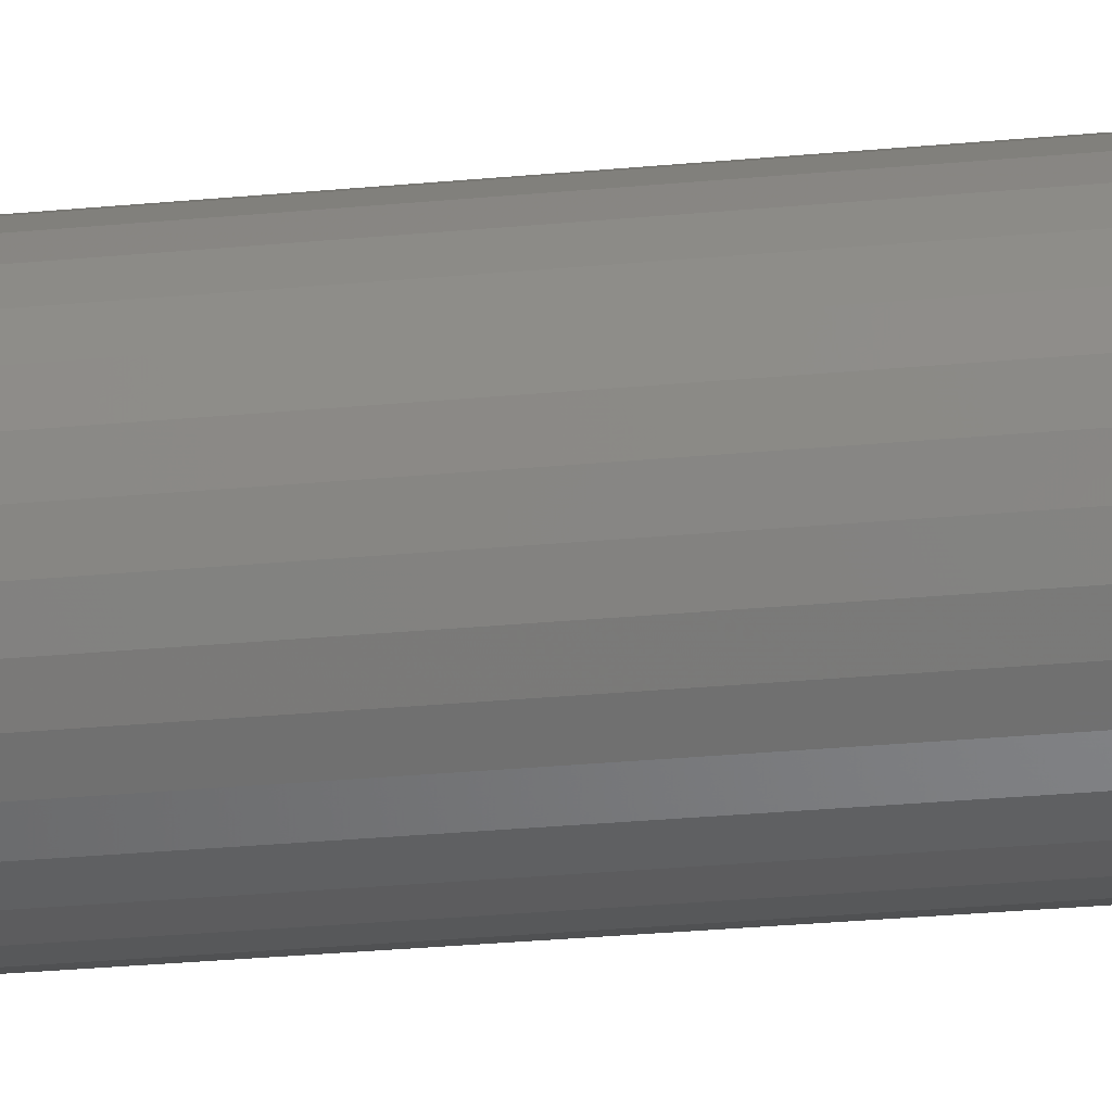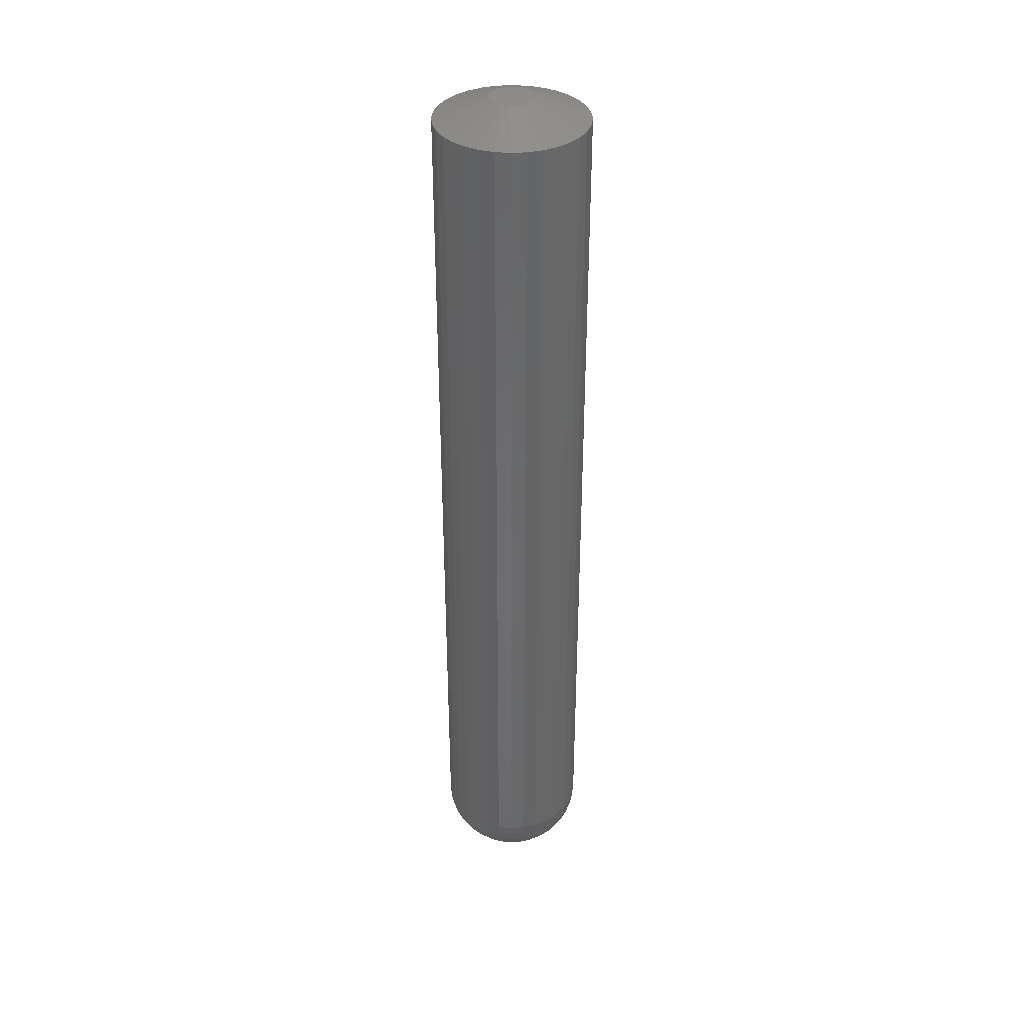
<metadata>
{"format":"stl","ext":"stl","renderer":"f3d","projection":"perspective","resolution":1024,"background":"white","views":[{"elev":-24.0,"azim":-80.5,"up":"+Y"},{"elev":36.8,"azim":-156.7,"up":"+Z"}]}
</metadata>
<code>
# stl→obj: 352 verts, 700 faces
v 0.05584 -1.354e-17 0.04688
v 0.05584 -1.354e-17 0.6875
v 0.05478 -0.01078 0.04688
v 0.05478 -0.01078 0.6875
v 0.05163 -0.02115 0.04688
v 0.05163 -0.02115 0.6875
v 0.04653 -0.0307 0.04688
v 0.04653 -0.0307 0.6875
v 0.03965 -0.03908 0.04688
v 0.03965 -0.03908 0.6875
v 0.03128 -0.04595 0.04688
v 0.03128 -0.04595 0.6875
v 0.02172 -0.05106 0.04688
v 0.02172 -0.05106 0.6875
v 0.01136 -0.0542 0.04688
v 0.01136 -0.0542 0.6875
v 0.0005757 -0.05526 0.04688
v 0.0005757 -0.05526 0.6875
v -0.01021 -0.0542 0.04688
v -0.01021 -0.0542 0.6875
v -0.02057 -0.05106 0.04688
v -0.02057 -0.05106 0.6875
v -0.03013 -0.04595 0.04688
v -0.03013 -0.04595 0.6875
v -0.0385 -0.03908 0.04688
v -0.0385 -0.03908 0.6875
v -0.04537 -0.0307 0.04688
v -0.04537 -0.0307 0.6875
v -0.05048 -0.02115 0.04688
v -0.05048 -0.02115 0.6875
v -0.05363 -0.01078 0.04688
v -0.05363 -0.01078 0.6875
v -0.05469 6.768e-18 0.04688
v -0.05469 6.768e-18 0.6875
v -0.05363 0.01078 0.04688
v -0.05363 0.01078 0.6875
v -0.05048 0.02115 0.04688
v -0.05048 0.02115 0.6875
v -0.04537 0.0307 0.04688
v -0.04537 0.0307 0.6875
v -0.0385 0.03908 0.04688
v -0.0385 0.03908 0.6875
v -0.03013 0.04595 0.04688
v -0.03013 0.04595 0.6875
v -0.02057 0.05106 0.04688
v -0.02057 0.05106 0.6875
v -0.01021 0.0542 0.04688
v -0.01021 0.0542 0.6875
v 0.0005757 0.05526 0.04688
v 0.0005757 0.05526 0.6875
v 0.01136 0.0542 0.04688
v 0.01136 0.0542 0.6875
v 0.02172 0.05106 0.04688
v 0.02172 0.05106 0.6875
v 0.03128 0.04595 0.04688
v 0.03128 0.04595 0.6875
v 0.03965 0.03908 0.04688
v 0.03965 0.03908 0.6875
v 0.04653 0.0307 0.04688
v 0.04653 0.0307 0.6875
v 0.05163 0.02115 0.04688
v 0.05163 0.02115 0.6875
v 0.05478 0.01078 0.04688
v 0.05478 0.01078 0.6875
v 0.00755 0.00466 0
v -0.007174 0.00321 0
v -0.006399 0.00466 0
v 0.008325 0.00321 0
v -0.007651 0.001636 0
v 0.008803 0.001636 0
v -0.007812 9.186e-19 0
v 0.008803 -0.001636 0
v -0.007174 -0.00321 0
v -0.007651 -0.001636 0
v 0.008325 -0.00321 0
v -0.006399 -0.00466 0
v 0.00755 -0.00466 0
v -0.005356 -0.005931 0
v 0.006507 -0.005931 0
v -0.004085 -0.006974 0
v -0.002634 -0.00775 0
v 0.008964 -2.163e-18 0
v 0.006507 0.005931 0
v -0.005356 0.005931 0
v -0.004085 0.006974 0
v -0.002634 0.00775 0
v -0.001061 0.008227 0
v 0.0005757 0.008388 0
v 0.002212 0.008227 0
v 0.003786 0.00775 0
v 0.005236 0.006974 0
v 0.005236 -0.006974 0
v 0.003786 -0.00775 0
v 0.002212 -0.008227 0
v 0.0005757 -0.008388 0
v -0.001061 -0.008227 0
v -0.05379 2.776e-17 0.03773
v -0.05274 0.01061 0.03773
v -0.05112 2.429e-17 0.02894
v -0.05013 0.01009 0.02894
v -0.04679 2.429e-17 0.02083
v -0.04588 0.00924 0.02083
v -0.04096 1.735e-17 0.01373
v -0.04016 0.008103 0.01373
v -0.03385 1.561e-17 0.0079
v -0.03319 0.006717 0.0079
v -0.02575 1.041e-17 0.003568
v -0.02524 0.005136 0.003568
v -0.01696 6.072e-18 0.0009007
v -0.01662 0.003421 0.0009007
v 0.05389 0.01061 0.03773
v 0.05494 -6.939e-18 0.03773
v 0.05128 0.01009 0.02894
v 0.05227 0 0.02894
v 0.04703 0.00924 0.02083
v 0.04794 -3.469e-18 0.02083
v 0.04131 0.008103 0.01373
v 0.04211 0 0.01373
v 0.03434 0.006717 0.0079
v 0.03501 -3.469e-18 0.0079
v 0.0264 0.005136 0.003568
v 0.0269 -3.469e-18 0.003568
v 0.01777 0.003421 0.0009007
v 0.01811 -3.469e-18 0.0009007
v 0.0508 0.0208 0.03773
v 0.04834 0.01978 0.02894
v 0.04433 0.01813 0.02083
v 0.03895 0.01589 0.01373
v 0.03239 0.01318 0.0079
v 0.0249 0.01007 0.003568
v 0.01677 0.00671 0.0009007
v 0.04578 0.0302 0.03773
v 0.04356 0.02872 0.02894
v 0.03996 0.02631 0.02083
v 0.03511 0.02307 0.01373
v 0.0292 0.01913 0.0079
v 0.02247 0.01463 0.003568
v 0.01515 0.009741 0.0009007
v 0.03902 0.03844 0.03773
v 0.03713 0.03655 0.02894
v 0.03407 0.03349 0.02083
v 0.02994 0.02937 0.01373
v 0.02492 0.02435 0.0079
v 0.01919 0.01862 0.003568
v 0.01297 0.0124 0.0009007
v 0.03078 0.0452 0.03773
v 0.0293 0.04298 0.02894
v 0.02689 0.03938 0.02083
v 0.02365 0.03453 0.01373
v 0.0197 0.02863 0.0079
v 0.0152 0.02189 0.003568
v 0.01032 0.01458 0.0009007
v 0.02138 0.05022 0.03773
v 0.02036 0.04776 0.02894
v 0.0187 0.04376 0.02083
v 0.01647 0.03837 0.01373
v 0.01375 0.03181 0.0079
v 0.01065 0.02432 0.003568
v 0.007285 0.0162 0.0009007
v 0.01118 0.05332 0.03773
v 0.01066 0.0507 0.02894
v 0.009816 0.04645 0.02083
v 0.008678 0.04074 0.01373
v 0.007293 0.03377 0.0079
v 0.005712 0.02582 0.003568
v 0.003996 0.0172 0.0009007
v 0.0005757 0.05436 0.03773
v 0.0005757 0.0517 0.02894
v 0.0005757 0.04736 0.02083
v 0.0005757 0.04153 0.01373
v 0.0005757 0.03443 0.0079
v 0.0005757 0.02633 0.003568
v 0.0005757 0.01753 0.0009007
v -0.01003 0.05332 0.03773
v -0.00951 0.0507 0.02894
v -0.008664 0.04645 0.02083
v -0.007527 0.04074 0.01373
v -0.006141 0.03377 0.0079
v -0.00456 0.02582 0.003568
v -0.002845 0.0172 0.0009007
v -0.02023 0.05022 0.03773
v -0.01921 0.04776 0.02894
v -0.01755 0.04376 0.02083
v -0.01532 0.03837 0.01373
v -0.0126 0.03181 0.0079
v -0.009499 0.02432 0.003568
v -0.006134 0.0162 0.0009007
v -0.02963 0.0452 0.03773
v -0.02814 0.04298 0.02894
v -0.02574 0.03938 0.02083
v -0.0225 0.03453 0.01373
v -0.01855 0.02863 0.0079
v -0.01405 0.02189 0.003568
v -0.009165 0.01458 0.0009007
v -0.03786 0.03844 0.03773
v -0.03598 0.03655 0.02894
v -0.03292 0.03349 0.02083
v -0.02879 0.02937 0.01373
v -0.02377 0.02435 0.0079
v -0.01804 0.01862 0.003568
v -0.01182 0.0124 0.0009007
v -0.04463 0.0302 0.03773
v -0.04241 0.02872 0.02894
v -0.03881 0.02631 0.02083
v -0.03396 0.02307 0.01373
v -0.02805 0.01913 0.0079
v -0.02131 0.01463 0.003568
v -0.014 0.009741 0.0009007
v -0.04965 0.0208 0.03773
v -0.04718 0.01978 0.02894
v -0.04318 0.01813 0.02083
v -0.0378 0.01589 0.01373
v -0.03123 0.01318 0.0079
v -0.02375 0.01007 0.003568
v -0.01562 0.00671 0.0009007
v 0.05389 -0.01061 0.03773
v 0.05128 -0.01009 0.02894
v 0.04703 -0.00924 0.02083
v 0.04131 -0.008103 0.01373
v 0.03434 -0.006717 0.0079
v 0.0264 -0.005136 0.003568
v 0.01777 -0.003421 0.0009007
v -0.05274 -0.01061 0.03773
v -0.05013 -0.01009 0.02894
v -0.04588 -0.00924 0.02083
v -0.04016 -0.008103 0.01373
v -0.03319 -0.006717 0.0079
v -0.02524 -0.005136 0.003568
v -0.01662 -0.003421 0.0009007
v -0.04965 -0.0208 0.03773
v -0.04718 -0.01978 0.02894
v -0.04318 -0.01813 0.02083
v -0.0378 -0.01589 0.01373
v -0.03123 -0.01318 0.0079
v -0.02375 -0.01007 0.003568
v -0.01562 -0.00671 0.0009007
v -0.04463 -0.0302 0.03773
v -0.04241 -0.02872 0.02894
v -0.03881 -0.02631 0.02083
v -0.03396 -0.02307 0.01373
v -0.02805 -0.01913 0.0079
v -0.02131 -0.01463 0.003568
v -0.014 -0.009741 0.0009007
v -0.03786 -0.03844 0.03773
v -0.03598 -0.03655 0.02894
v -0.03292 -0.03349 0.02083
v -0.02879 -0.02937 0.01373
v -0.02377 -0.02435 0.0079
v -0.01804 -0.01862 0.003568
v -0.01182 -0.0124 0.0009007
v -0.02963 -0.0452 0.03773
v -0.02814 -0.04298 0.02894
v -0.02574 -0.03938 0.02083
v -0.0225 -0.03453 0.01373
v -0.01855 -0.02863 0.0079
v -0.01405 -0.02189 0.003568
v -0.009165 -0.01458 0.0009007
v -0.02023 -0.05022 0.03773
v -0.01921 -0.04776 0.02894
v -0.01755 -0.04376 0.02083
v -0.01532 -0.03837 0.01373
v -0.0126 -0.03181 0.0079
v -0.009499 -0.02432 0.003568
v -0.006134 -0.0162 0.0009007
v -0.01003 -0.05332 0.03773
v -0.00951 -0.0507 0.02894
v -0.008664 -0.04645 0.02083
v -0.007527 -0.04074 0.01373
v -0.006141 -0.03377 0.0079
v -0.00456 -0.02582 0.003568
v -0.002845 -0.0172 0.0009007
v 0.0005757 -0.05436 0.03773
v 0.0005757 -0.0517 0.02894
v 0.0005757 -0.04736 0.02083
v 0.0005757 -0.04153 0.01373
v 0.0005757 -0.03443 0.0079
v 0.0005757 -0.02633 0.003568
v 0.0005757 -0.01753 0.0009007
v 0.01118 -0.05332 0.03773
v 0.01066 -0.0507 0.02894
v 0.009816 -0.04645 0.02083
v 0.008678 -0.04074 0.01373
v 0.007293 -0.03377 0.0079
v 0.005712 -0.02582 0.003568
v 0.003996 -0.0172 0.0009007
v 0.02138 -0.05022 0.03773
v 0.02036 -0.04776 0.02894
v 0.0187 -0.04376 0.02083
v 0.01647 -0.03837 0.01373
v 0.01375 -0.03181 0.0079
v 0.01065 -0.02432 0.003568
v 0.007285 -0.0162 0.0009007
v 0.03078 -0.0452 0.03773
v 0.0293 -0.04298 0.02894
v 0.02689 -0.03938 0.02083
v 0.02365 -0.03453 0.01373
v 0.0197 -0.02863 0.0079
v 0.0152 -0.02189 0.003568
v 0.01032 -0.01458 0.0009007
v 0.03902 -0.03844 0.03773
v 0.03713 -0.03655 0.02894
v 0.03407 -0.03349 0.02083
v 0.02994 -0.02937 0.01373
v 0.02492 -0.02435 0.0079
v 0.01919 -0.01862 0.003568
v 0.01297 -0.0124 0.0009007
v 0.04578 -0.0302 0.03773
v 0.04356 -0.02872 0.02894
v 0.03996 -0.02631 0.02083
v 0.03511 -0.02307 0.01373
v 0.0292 -0.01913 0.0079
v 0.02247 -0.01463 0.003568
v 0.01515 -0.009741 0.0009007
v 0.0508 -0.0208 0.03773
v 0.04834 -0.01978 0.02894
v 0.04433 -0.01813 0.02083
v 0.03895 -0.01589 0.01373
v 0.03239 -0.01318 0.0079
v 0.0249 -0.01007 0.003568
v 0.01677 -0.00671 0.0009007
v 0.009576 0.01347 0.7031
v -0.01088 0.01146 0.7031
v 0.01203 0.01146 0.7031
v -0.01289 0.009001 0.7031
v 0.01405 0.009001 0.7031
v -0.01439 0.0062 0.7031
v 0.01554 0.0062 0.7031
v 0.01554 -0.0062 0.7031
v -0.01289 -0.009001 0.7031
v 0.01405 -0.009001 0.7031
v -0.01088 -0.01146 0.7031
v 0.01203 -0.01146 0.7031
v -0.008425 -0.01347 0.7031
v 0.009576 -0.01347 0.7031
v -0.005624 -0.01497 0.7031
v -0.002585 -0.01589 0.7031
v 0.006775 -0.01497 0.7031
v 0.0005757 -0.0162 0.7031
v 0.003736 -0.01589 0.7031
v -0.008425 0.01347 0.7031
v 0.006775 0.01497 0.7031
v 0.003736 0.01589 0.7031
v 0.0005757 0.0162 0.7031
v -0.002585 0.01589 0.7031
v -0.005624 0.01497 0.7031
v 0.01647 0.003161 0.7031
v -0.01531 0.003161 0.7031
v 0.01678 2.615e-18 0.7031
v -0.01562 1.249e-09 0.7031
v 0.01647 -0.003161 0.7031
v -0.01531 -0.003161 0.7031
v -0.01439 -0.0062 0.7031
f 1 2 3
f 3 2 4
f 3 4 5
f 5 4 6
f 5 6 7
f 7 6 8
f 7 8 9
f 9 8 10
f 9 10 11
f 11 10 12
f 11 12 13
f 13 12 14
f 13 14 15
f 15 14 16
f 15 16 17
f 17 16 18
f 17 18 19
f 19 18 20
f 19 20 21
f 21 20 22
f 21 22 23
f 23 22 24
f 23 24 25
f 25 24 26
f 25 26 27
f 27 26 28
f 27 28 29
f 29 28 30
f 29 30 31
f 31 30 32
f 31 32 33
f 33 32 34
f 33 34 35
f 35 34 36
f 35 36 37
f 37 36 38
f 37 38 39
f 39 38 40
f 39 40 41
f 41 40 42
f 41 42 43
f 43 42 44
f 43 44 45
f 45 44 46
f 45 46 47
f 47 46 48
f 47 48 49
f 49 48 50
f 49 50 51
f 51 50 52
f 51 52 53
f 53 52 54
f 53 54 55
f 55 54 56
f 55 56 57
f 57 56 58
f 57 58 59
f 59 58 60
f 59 60 61
f 61 60 62
f 61 62 63
f 63 62 64
f 63 64 1
f 1 64 2
f 65 66 67
f 68 66 65
f 68 69 66
f 70 69 68
f 69 70 71
f 72 73 74
f 75 73 72
f 75 76 73
f 77 76 75
f 77 78 76
f 79 78 77
f 79 80 78
f 81 80 79
f 82 72 74
f 82 74 71
f 82 71 70
f 83 65 67
f 83 67 84
f 83 84 85
f 83 85 86
f 83 86 87
f 83 87 88
f 83 88 89
f 83 89 90
f 83 90 91
f 92 93 94
f 92 94 95
f 92 95 96
f 92 96 81
f 92 81 79
f 33 35 97
f 97 35 98
f 97 98 99
f 99 98 100
f 99 100 101
f 101 100 102
f 101 102 103
f 103 102 104
f 103 104 105
f 105 104 106
f 105 106 107
f 107 106 108
f 107 108 109
f 109 108 110
f 109 110 71
f 71 110 69
f 63 1 111
f 111 1 112
f 111 112 113
f 113 112 114
f 113 114 115
f 115 114 116
f 115 116 117
f 117 116 118
f 117 118 119
f 119 118 120
f 119 120 121
f 121 120 122
f 121 122 123
f 123 122 124
f 123 124 70
f 70 124 82
f 61 63 125
f 125 63 111
f 125 111 126
f 126 111 113
f 126 113 127
f 127 113 115
f 127 115 128
f 128 115 117
f 128 117 129
f 129 117 119
f 129 119 130
f 130 119 121
f 130 121 131
f 131 121 123
f 131 123 68
f 68 123 70
f 59 61 132
f 132 61 125
f 132 125 133
f 133 125 126
f 133 126 134
f 134 126 127
f 134 127 135
f 135 127 128
f 135 128 136
f 136 128 129
f 136 129 137
f 137 129 130
f 137 130 138
f 138 130 131
f 138 131 65
f 65 131 68
f 57 59 139
f 139 59 132
f 139 132 140
f 140 132 133
f 140 133 141
f 141 133 134
f 141 134 142
f 142 134 135
f 142 135 143
f 143 135 136
f 143 136 144
f 144 136 137
f 144 137 145
f 145 137 138
f 145 138 83
f 83 138 65
f 55 57 146
f 146 57 139
f 146 139 147
f 147 139 140
f 147 140 148
f 148 140 141
f 148 141 149
f 149 141 142
f 149 142 150
f 150 142 143
f 150 143 151
f 151 143 144
f 151 144 152
f 152 144 145
f 152 145 91
f 91 145 83
f 53 55 153
f 153 55 146
f 153 146 154
f 154 146 147
f 154 147 155
f 155 147 148
f 155 148 156
f 156 148 149
f 156 149 157
f 157 149 150
f 157 150 158
f 158 150 151
f 158 151 159
f 159 151 152
f 159 152 90
f 90 152 91
f 51 53 160
f 160 53 153
f 160 153 161
f 161 153 154
f 161 154 162
f 162 154 155
f 162 155 163
f 163 155 156
f 163 156 164
f 164 156 157
f 164 157 165
f 165 157 158
f 165 158 166
f 166 158 159
f 166 159 89
f 89 159 90
f 49 51 167
f 167 51 160
f 167 160 168
f 168 160 161
f 168 161 169
f 169 161 162
f 169 162 170
f 170 162 163
f 170 163 171
f 171 163 164
f 171 164 172
f 172 164 165
f 172 165 173
f 173 165 166
f 173 166 88
f 88 166 89
f 47 49 174
f 174 49 167
f 174 167 175
f 175 167 168
f 175 168 176
f 176 168 169
f 176 169 177
f 177 169 170
f 177 170 178
f 178 170 171
f 178 171 179
f 179 171 172
f 179 172 180
f 180 172 173
f 180 173 87
f 87 173 88
f 45 47 181
f 181 47 174
f 181 174 182
f 182 174 175
f 182 175 183
f 183 175 176
f 183 176 184
f 184 176 177
f 184 177 185
f 185 177 178
f 185 178 186
f 186 178 179
f 186 179 187
f 187 179 180
f 187 180 86
f 86 180 87
f 43 45 188
f 188 45 181
f 188 181 189
f 189 181 182
f 189 182 190
f 190 182 183
f 190 183 191
f 191 183 184
f 191 184 192
f 192 184 185
f 192 185 193
f 193 185 186
f 193 186 194
f 194 186 187
f 194 187 85
f 85 187 86
f 41 43 195
f 195 43 188
f 195 188 196
f 196 188 189
f 196 189 197
f 197 189 190
f 197 190 198
f 198 190 191
f 198 191 199
f 199 191 192
f 199 192 200
f 200 192 193
f 200 193 201
f 201 193 194
f 201 194 84
f 84 194 85
f 39 41 202
f 202 41 195
f 202 195 203
f 203 195 196
f 203 196 204
f 204 196 197
f 204 197 205
f 205 197 198
f 205 198 206
f 206 198 199
f 206 199 207
f 207 199 200
f 207 200 208
f 208 200 201
f 208 201 67
f 67 201 84
f 37 39 209
f 209 39 202
f 209 202 210
f 210 202 203
f 210 203 211
f 211 203 204
f 211 204 212
f 212 204 205
f 212 205 213
f 213 205 206
f 213 206 214
f 214 206 207
f 214 207 215
f 215 207 208
f 215 208 66
f 66 208 67
f 35 37 98
f 98 37 209
f 98 209 100
f 100 209 210
f 100 210 102
f 102 210 211
f 102 211 104
f 104 211 212
f 104 212 106
f 106 212 213
f 106 213 108
f 108 213 214
f 108 214 110
f 110 214 215
f 110 215 69
f 69 215 66
f 1 3 112
f 112 3 216
f 112 216 114
f 114 216 217
f 114 217 116
f 116 217 218
f 116 218 118
f 118 218 219
f 118 219 120
f 120 219 220
f 120 220 122
f 122 220 221
f 122 221 124
f 124 221 222
f 124 222 82
f 82 222 72
f 31 33 223
f 223 33 97
f 223 97 224
f 224 97 99
f 224 99 225
f 225 99 101
f 225 101 226
f 226 101 103
f 226 103 227
f 227 103 105
f 227 105 228
f 228 105 107
f 228 107 229
f 229 107 109
f 229 109 74
f 74 109 71
f 29 31 230
f 230 31 223
f 230 223 231
f 231 223 224
f 231 224 232
f 232 224 225
f 232 225 233
f 233 225 226
f 233 226 234
f 234 226 227
f 234 227 235
f 235 227 228
f 235 228 236
f 236 228 229
f 236 229 73
f 73 229 74
f 27 29 237
f 237 29 230
f 237 230 238
f 238 230 231
f 238 231 239
f 239 231 232
f 239 232 240
f 240 232 233
f 240 233 241
f 241 233 234
f 241 234 242
f 242 234 235
f 242 235 243
f 243 235 236
f 243 236 76
f 76 236 73
f 25 27 244
f 244 27 237
f 244 237 245
f 245 237 238
f 245 238 246
f 246 238 239
f 246 239 247
f 247 239 240
f 247 240 248
f 248 240 241
f 248 241 249
f 249 241 242
f 249 242 250
f 250 242 243
f 250 243 78
f 78 243 76
f 23 25 251
f 251 25 244
f 251 244 252
f 252 244 245
f 252 245 253
f 253 245 246
f 253 246 254
f 254 246 247
f 254 247 255
f 255 247 248
f 255 248 256
f 256 248 249
f 256 249 257
f 257 249 250
f 257 250 80
f 80 250 78
f 21 23 258
f 258 23 251
f 258 251 259
f 259 251 252
f 259 252 260
f 260 252 253
f 260 253 261
f 261 253 254
f 261 254 262
f 262 254 255
f 262 255 263
f 263 255 256
f 263 256 264
f 264 256 257
f 264 257 81
f 81 257 80
f 19 21 265
f 265 21 258
f 265 258 266
f 266 258 259
f 266 259 267
f 267 259 260
f 267 260 268
f 268 260 261
f 268 261 269
f 269 261 262
f 269 262 270
f 270 262 263
f 270 263 271
f 271 263 264
f 271 264 96
f 96 264 81
f 17 19 272
f 272 19 265
f 272 265 273
f 273 265 266
f 273 266 274
f 274 266 267
f 274 267 275
f 275 267 268
f 275 268 276
f 276 268 269
f 276 269 277
f 277 269 270
f 277 270 278
f 278 270 271
f 278 271 95
f 95 271 96
f 15 17 279
f 279 17 272
f 279 272 280
f 280 272 273
f 280 273 281
f 281 273 274
f 281 274 282
f 282 274 275
f 282 275 283
f 283 275 276
f 283 276 284
f 284 276 277
f 284 277 285
f 285 277 278
f 285 278 94
f 94 278 95
f 13 15 286
f 286 15 279
f 286 279 287
f 287 279 280
f 287 280 288
f 288 280 281
f 288 281 289
f 289 281 282
f 289 282 290
f 290 282 283
f 290 283 291
f 291 283 284
f 291 284 292
f 292 284 285
f 292 285 93
f 93 285 94
f 11 13 293
f 293 13 286
f 293 286 294
f 294 286 287
f 294 287 295
f 295 287 288
f 295 288 296
f 296 288 289
f 296 289 297
f 297 289 290
f 297 290 298
f 298 290 291
f 298 291 299
f 299 291 292
f 299 292 92
f 92 292 93
f 9 11 300
f 300 11 293
f 300 293 301
f 301 293 294
f 301 294 302
f 302 294 295
f 302 295 303
f 303 295 296
f 303 296 304
f 304 296 297
f 304 297 305
f 305 297 298
f 305 298 306
f 306 298 299
f 306 299 79
f 79 299 92
f 7 9 307
f 307 9 300
f 307 300 308
f 308 300 301
f 308 301 309
f 309 301 302
f 309 302 310
f 310 302 303
f 310 303 311
f 311 303 304
f 311 304 312
f 312 304 305
f 312 305 313
f 313 305 306
f 313 306 77
f 77 306 79
f 5 7 314
f 314 7 307
f 314 307 315
f 315 307 308
f 315 308 316
f 316 308 309
f 316 309 317
f 317 309 310
f 317 310 318
f 318 310 311
f 318 311 319
f 319 311 312
f 319 312 320
f 320 312 313
f 320 313 75
f 75 313 77
f 3 5 216
f 216 5 314
f 216 314 217
f 217 314 315
f 217 315 218
f 218 315 316
f 218 316 219
f 219 316 317
f 219 317 220
f 220 317 318
f 220 318 221
f 221 318 319
f 221 319 222
f 222 319 320
f 222 320 72
f 72 320 75
f 321 322 323
f 323 322 324
f 323 324 325
f 325 324 326
f 325 326 327
f 328 329 330
f 330 329 331
f 330 331 332
f 332 331 333
f 332 333 334
f 334 333 335
f 334 335 336
f 334 336 337
f 336 338 337
f 337 338 339
f 340 322 321
f 340 321 341
f 340 341 342
f 340 342 343
f 340 343 344
f 340 344 345
f 327 326 346
f 346 326 347
f 346 347 348
f 348 347 349
f 348 349 350
f 350 349 351
f 350 351 328
f 328 351 352
f 328 352 329
f 26 24 329
f 28 26 329
f 329 30 28
f 352 30 329
f 351 30 352
f 20 18 335
f 22 20 335
f 335 24 22
f 333 24 335
f 331 24 333
f 331 329 24
f 10 8 334
f 12 10 334
f 334 14 12
f 337 14 334
f 339 14 337
f 339 338 14
f 6 4 328
f 328 8 6
f 330 8 328
f 332 8 330
f 332 334 8
f 336 335 18
f 338 336 18
f 338 18 16
f 16 14 338
f 349 34 32
f 349 32 30
f 349 30 351
f 2 348 350
f 2 350 328
f 2 328 4
f 58 56 325
f 60 58 325
f 325 62 60
f 327 62 325
f 346 62 327
f 52 50 341
f 54 52 341
f 341 56 54
f 321 56 341
f 323 56 321
f 323 325 56
f 42 40 340
f 44 42 340
f 340 46 44
f 345 46 340
f 344 46 345
f 344 343 46
f 38 36 326
f 326 40 38
f 324 40 326
f 322 40 324
f 322 340 40
f 342 341 50
f 343 342 50
f 343 50 48
f 48 46 343
f 348 2 64
f 348 64 62
f 348 62 346
f 34 349 347
f 34 347 326
f 34 326 36

</code>
